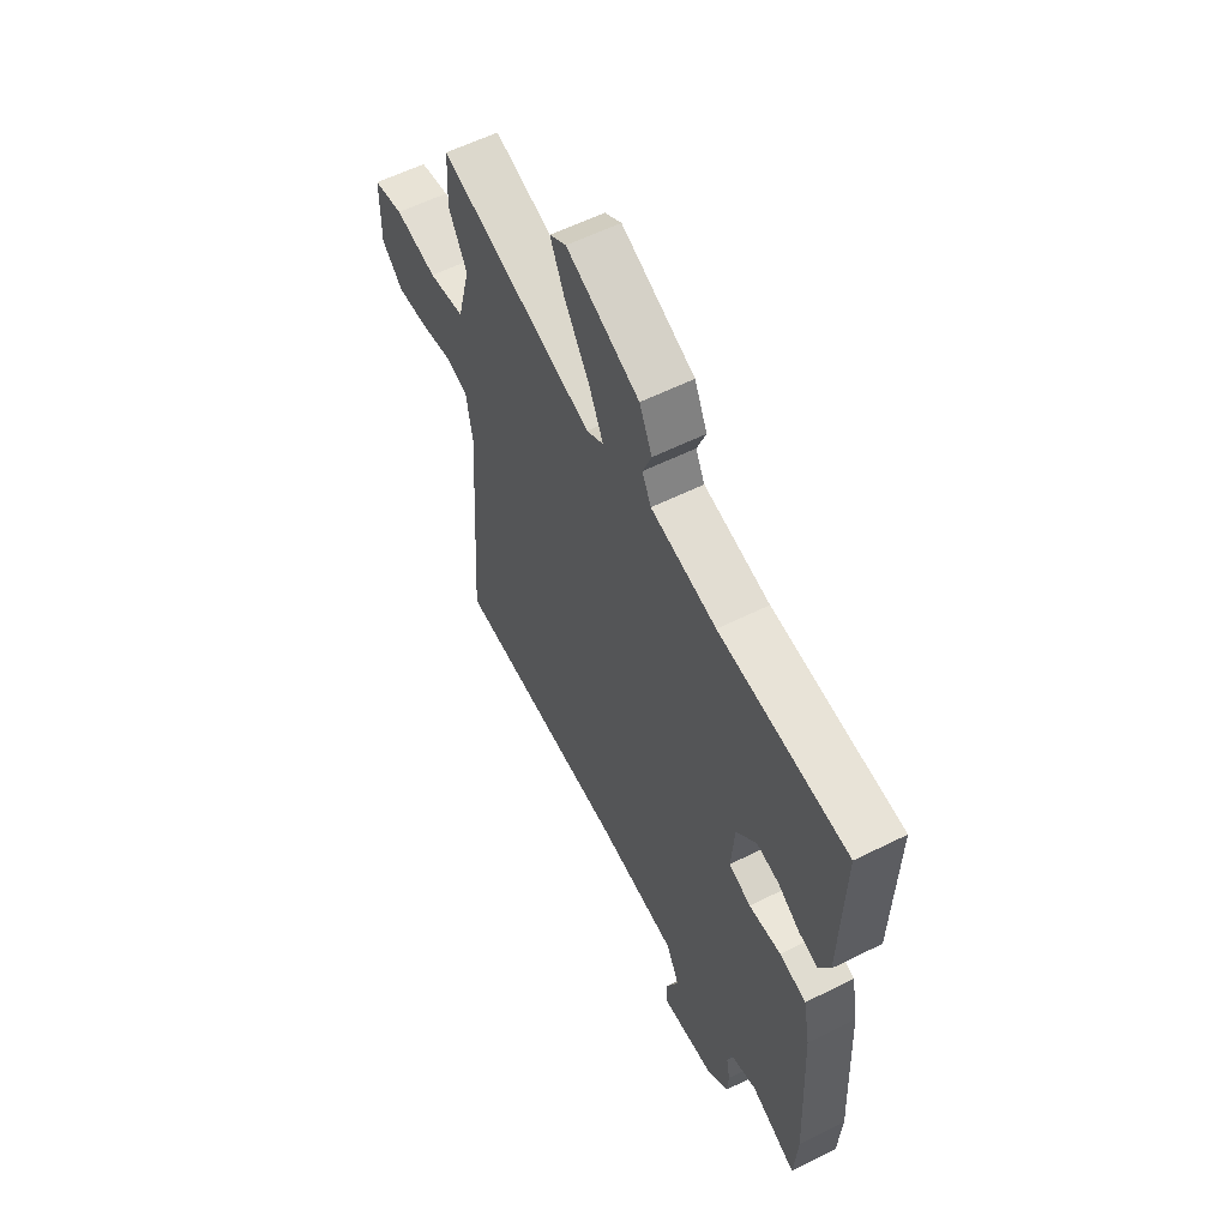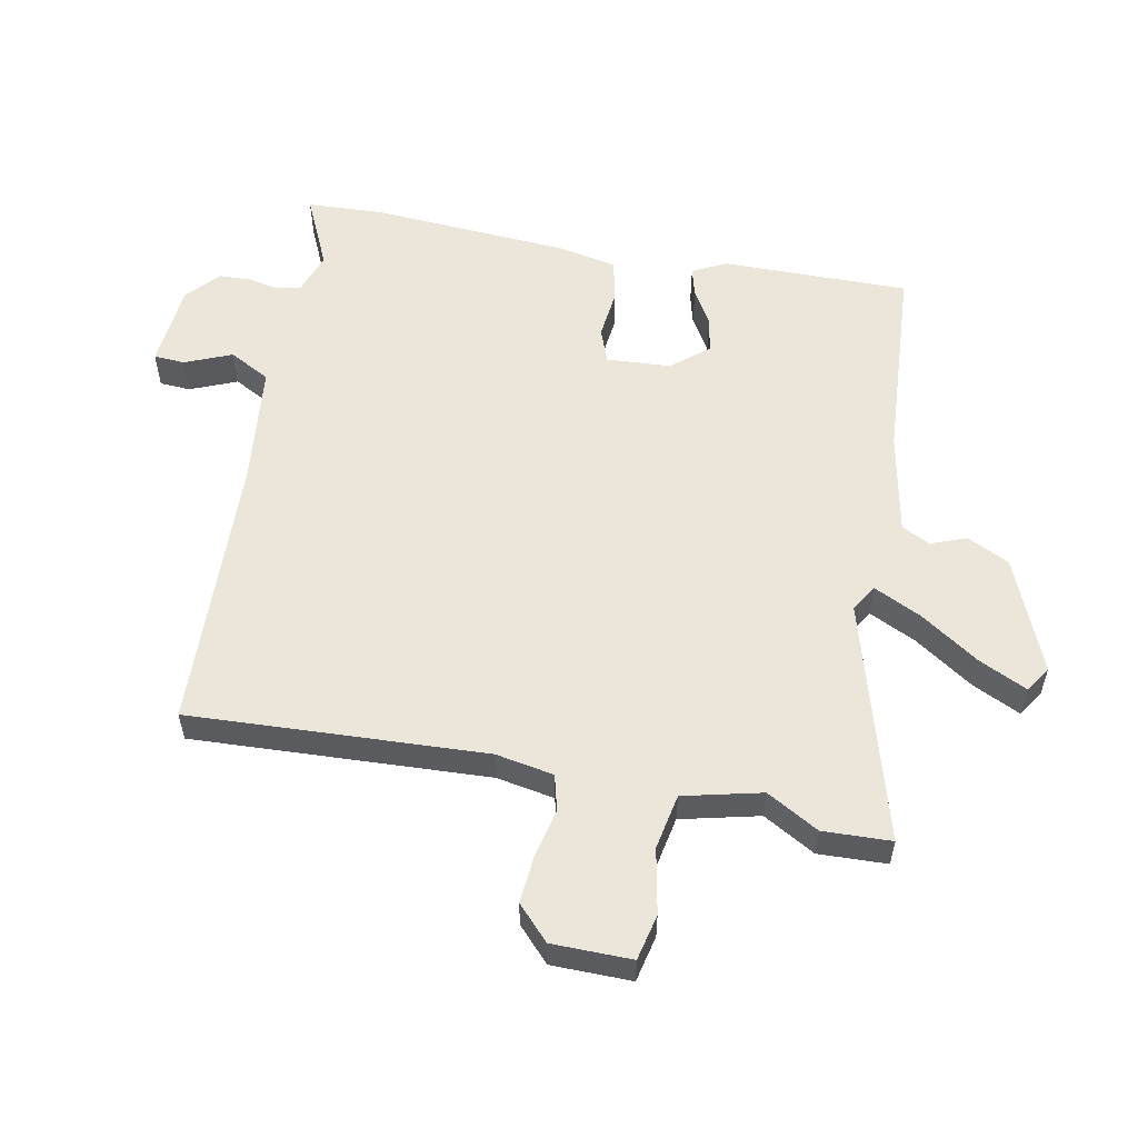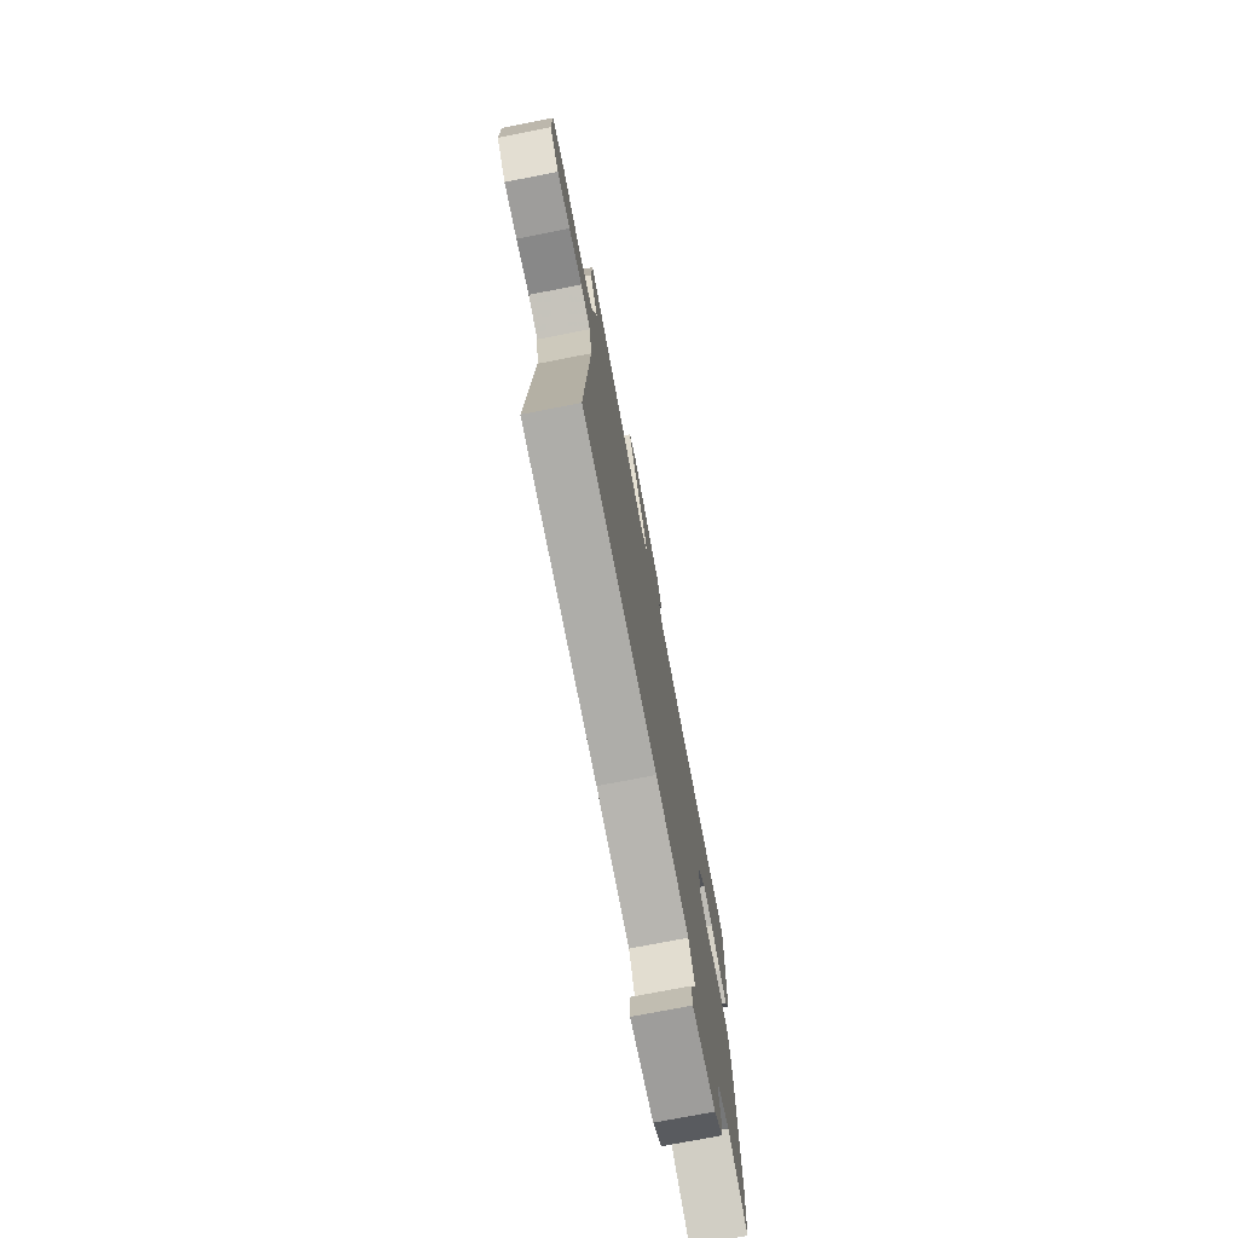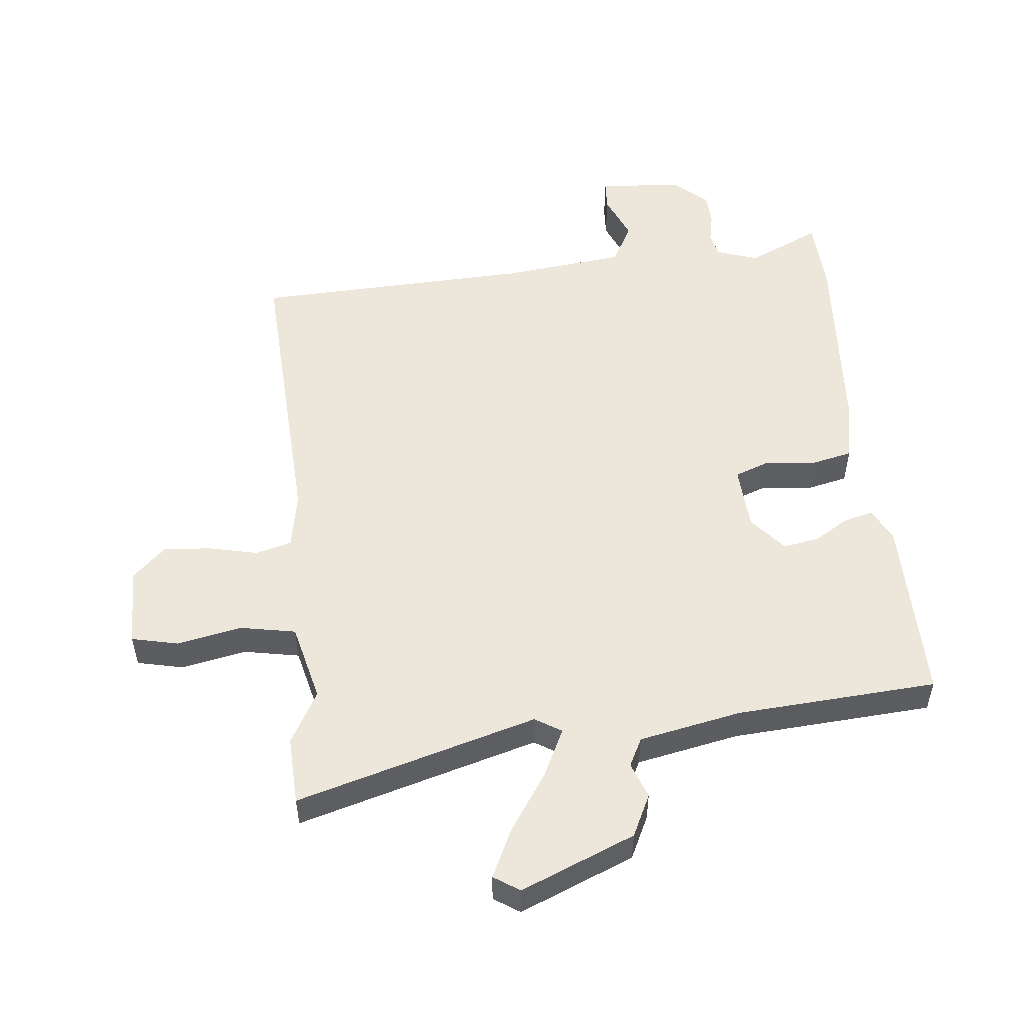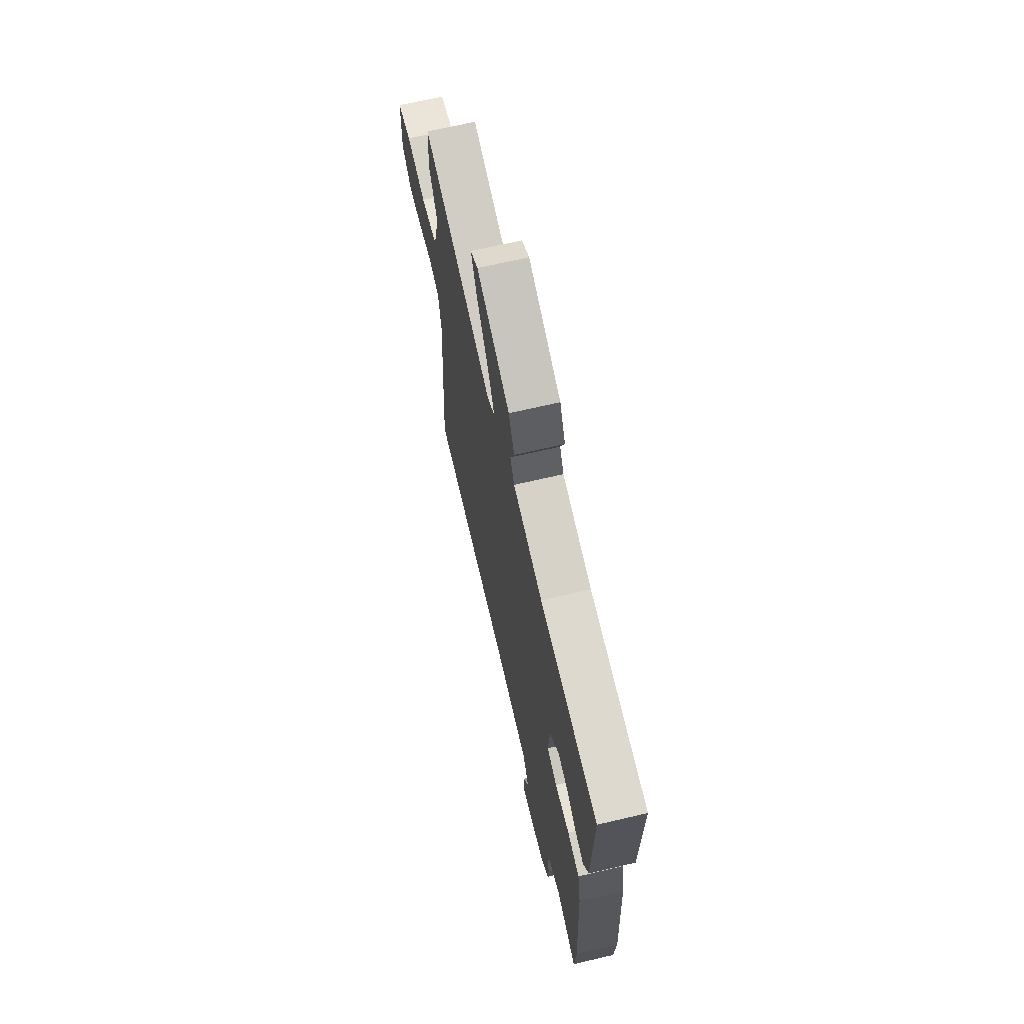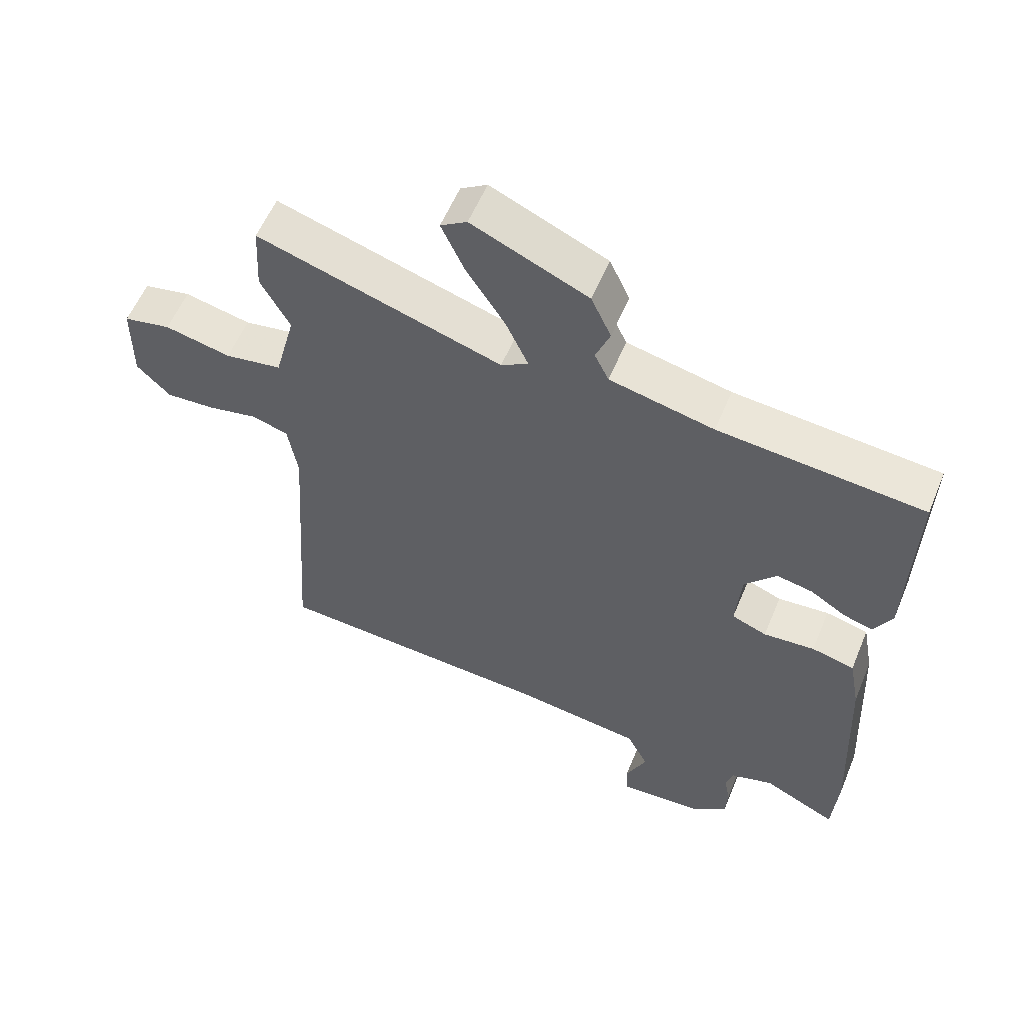
<metadata>
{"format":"obj","ext":"obj","renderer":"f3d","projection":"perspective","resolution":1024,"background":"white","views":[{"elev":58.2,"azim":62.7,"up":"+Z"},{"elev":56.0,"azim":-77.9,"up":"+Y"},{"elev":-74.1,"azim":-78.9,"up":"+Z"},{"elev":52.7,"azim":-4.9,"up":"+Y"},{"elev":67.3,"azim":76.7,"up":"+Z"},{"elev":57.3,"azim":22.4,"up":"+Z"}]}
</metadata>
<code>
v 0.523 0.07 0.458
v 0.515 0.07 0.162
v 0.487 0.07 0.11
v 0.441 0.07 0.123
v 0.387 0.07 0.157
v 0.331 0.07 0.168
v 0.282 0.07 0.112
v 0.274 0.07 0.01
v 0.328 0.07 -0.011
v 0.407 0.07 -0.004
v 0.473 0.07 -0.02
v 0.49 0.07 -0.111
v 0.505 0.07 -0.428
v 0.497 0.07 -0.548
v 0.383 0.07 -0.493
v 0.317 0.07 -0.514
v 0.307 0.07 -0.553
v 0.316 0.07 -0.6
v 0.313 0.07 -0.651
v 0.261 0.07 -0.696
v 0.127 0.07 -0.705
v 0.125 0.07 -0.656
v 0.157 0.07 -0.583
v 0.124 0.07 -0.518
v -0.07 0.07 -0.493
v -0.508 0.07 -0.469
v -0.476 0.07 -0.002
v -0.491 0.07 0.09
v -0.548 0.07 0.106
v -0.625 0.07 0.09
v -0.7 0.07 0.085
v -0.752 0.07 0.136
v -0.751 0.07 0.262
v -0.678 0.07 0.277
v -0.576 0.07 0.255
v -0.488 0.07 0.27
v -0.456 0.07 0.393
v -0.501 0.07 0.476
v -0.495 0.07 0.584
v -0.117 0.07 0.469
v -0.075 0.07 0.494
v -0.11 0.07 0.57
v -0.17 0.07 0.663
v -0.205 0.07 0.74
v -0.164 0.07 0.766
v 0.015 0.07 0.688
v 0.046 0.07 0.621
v 0.024 0.07 0.565
v 0.046 0.07 0.52
v 0.207 0.07 0.485
v 0.523 0 0.458
v 0.515 0 0.162
v 0.487 0 0.11
v 0.441 0 0.123
v 0.387 0 0.157
v 0.331 0 0.168
v 0.282 0 0.112
v 0.274 0 0.01
v 0.328 0 -0.011
v 0.407 0 -0.004
v 0.473 0 -0.02
v 0.49 0 -0.111
v 0.505 0 -0.428
v 0.497 0 -0.548
v 0.383 0 -0.493
v 0.317 0 -0.514
v 0.307 0 -0.553
v 0.316 0 -0.6
v 0.313 0 -0.651
v 0.261 0 -0.696
v 0.127 0 -0.705
v 0.125 0 -0.656
v 0.157 0 -0.583
v 0.124 0 -0.518
v -0.07 0 -0.493
v -0.508 0 -0.469
v -0.476 0 -0.002
v -0.491 0 0.09
v -0.548 0 0.106
v -0.625 0 0.09
v -0.7 0 0.085
v -0.752 0 0.136
v -0.751 0 0.262
v -0.678 0 0.277
v -0.576 0 0.255
v -0.488 0 0.27
v -0.456 0 0.393
v -0.501 0 0.476
v -0.495 0 0.584
v -0.117 0 0.469
v -0.075 0 0.494
v -0.11 0 0.57
v -0.17 0 0.663
v -0.205 0 0.74
v -0.164 0 0.766
v 0.015 0 0.688
v 0.046 0 0.621
v 0.024 0 0.565
v 0.046 0 0.52
v 0.207 0 0.485
f 45 46 47 48
f 45 48 49
f 42 43 44 45
f 41 42 45 49
f 40 41 49 50
f 37 38 39 40
f 36 37 40 50
f 32 33 34 35
f 32 35 36
f 29 30 31 32
f 29 32 36 50
f 25 26 27
f 24 25 27 28
f 20 21 22 23
f 20 23 24
f 17 18 19 20
f 16 17 20 24
f 15 16 24 28
f 13 14 15 28
f 9 10 11 12
f 8 9 12 13
f 2 3 4 5
f 2 5 6
f 1 2 6
f 28 29 50 1
f 8 13 28
f 7 8 28
f 1 6 7 28
f 98 97 96 95
f 99 98 95
f 95 94 93 92
f 99 95 92 91
f 100 99 91 90
f 90 89 88 87
f 100 90 87 86
f 85 84 83 82
f 86 85 82
f 82 81 80 79
f 100 86 82 79
f 77 76 75
f 78 77 75 74
f 73 72 71 70
f 74 73 70
f 70 69 68 67
f 74 70 67 66
f 78 74 66 65
f 78 65 64 63
f 62 61 60 59
f 63 62 59 58
f 55 54 53 52
f 56 55 52
f 56 52 51
f 51 100 79 78
f 78 63 58
f 78 58 57
f 78 57 56 51
f 1 51 52 2
f 2 52 53 3
f 3 53 54 4
f 4 54 55 5
f 5 55 56 6
f 6 56 57 7
f 7 57 58 8
f 8 58 59 9
f 9 59 60 10
f 10 60 61 11
f 11 61 62 12
f 12 62 63 13
f 13 63 64 14
f 14 64 65 15
f 15 65 66 16
f 16 66 67 17
f 17 67 68 18
f 18 68 69 19
f 19 69 70 20
f 20 70 71 21
f 21 71 72 22
f 22 72 73 23
f 23 73 74 24
f 24 74 75 25
f 25 75 76 26
f 26 76 77 27
f 27 77 78 28
f 28 78 79 29
f 29 79 80 30
f 30 80 81 31
f 31 81 82 32
f 32 82 83 33
f 33 83 84 34
f 34 84 85 35
f 35 85 86 36
f 36 86 87 37
f 37 87 88 38
f 38 88 89 39
f 39 89 90 40
f 40 90 91 41
f 41 91 92 42
f 42 92 93 43
f 43 93 94 44
f 44 94 95 45
f 45 95 96 46
f 46 96 97 47
f 47 97 98 48
f 48 98 99 49
f 49 99 100 50
f 50 100 51 1

</code>
